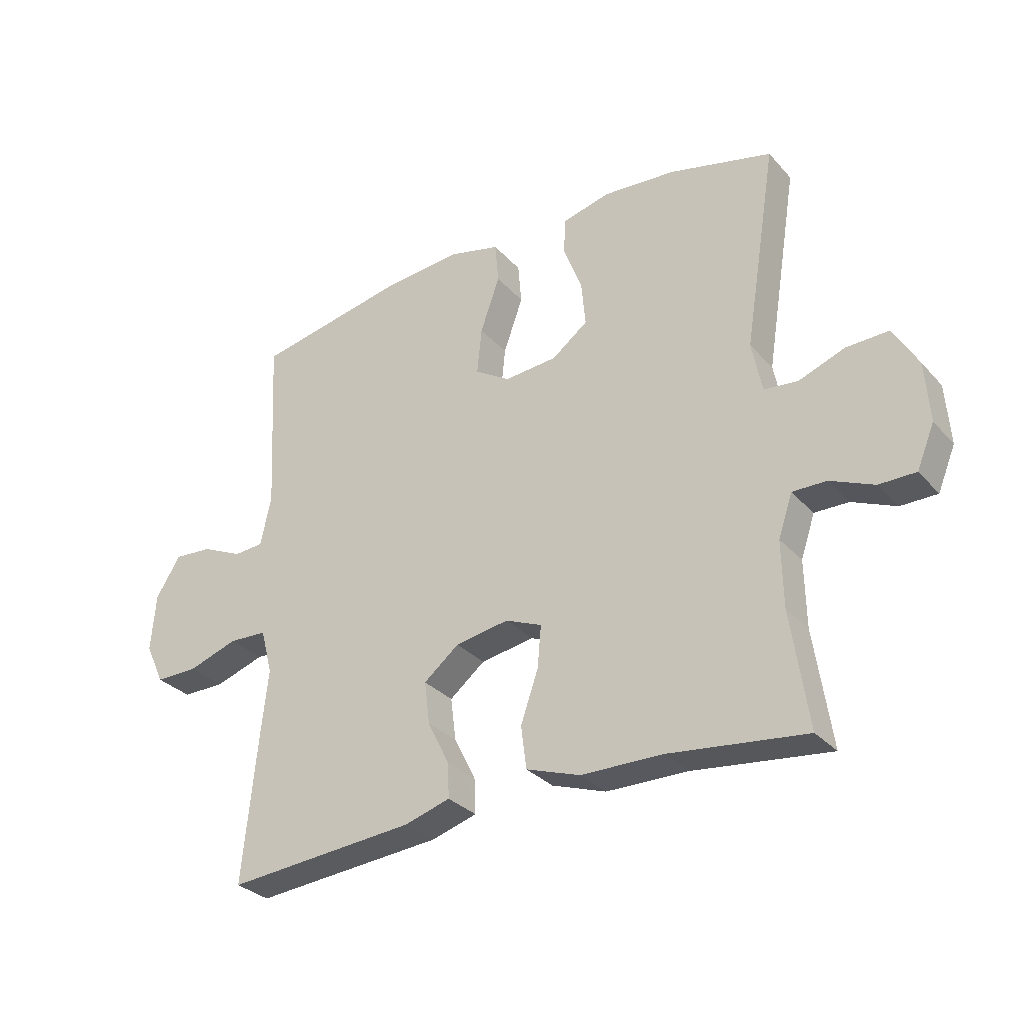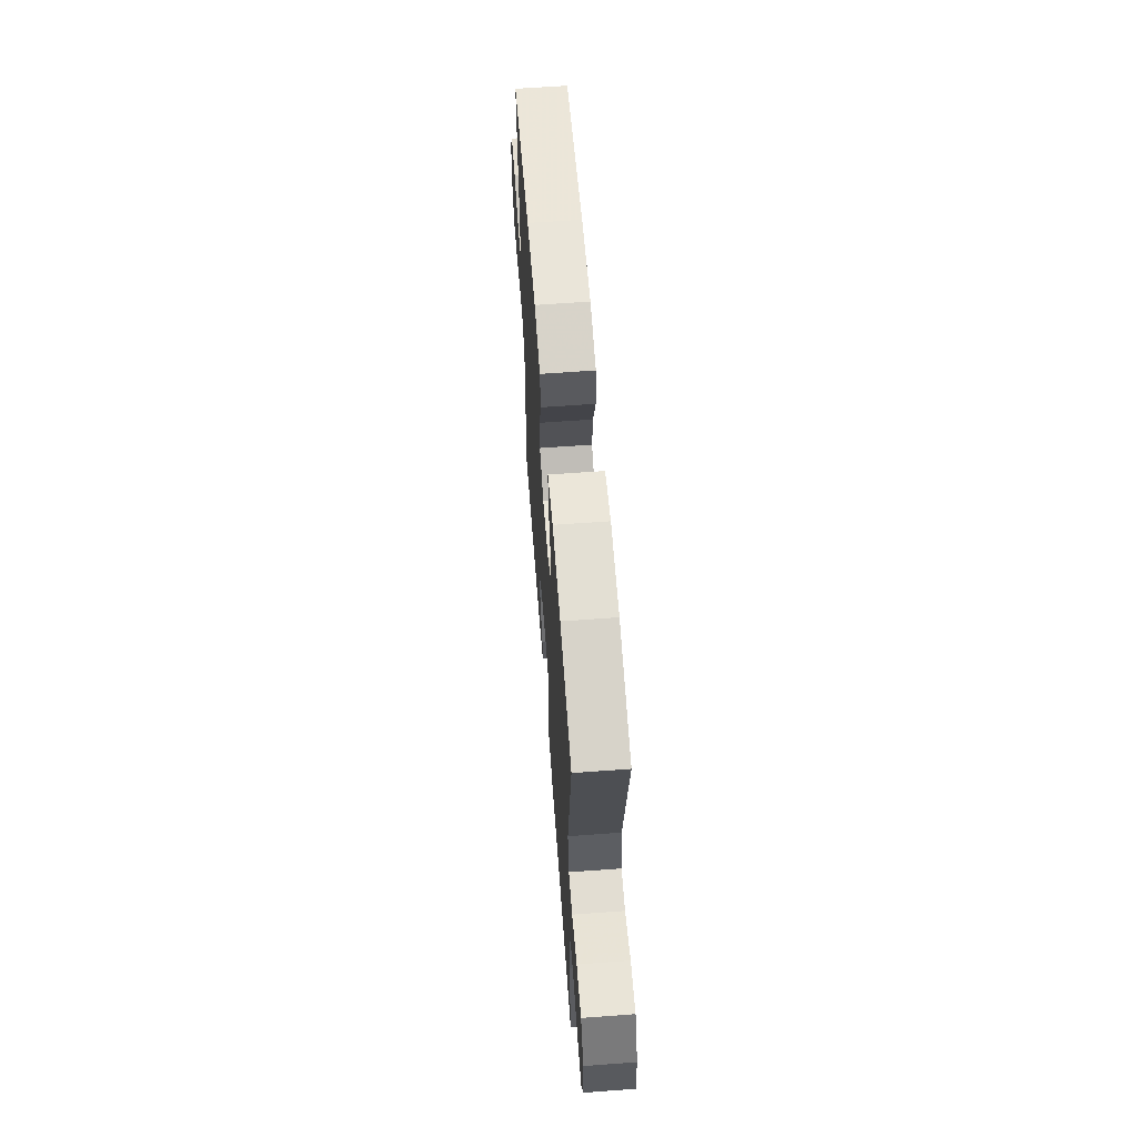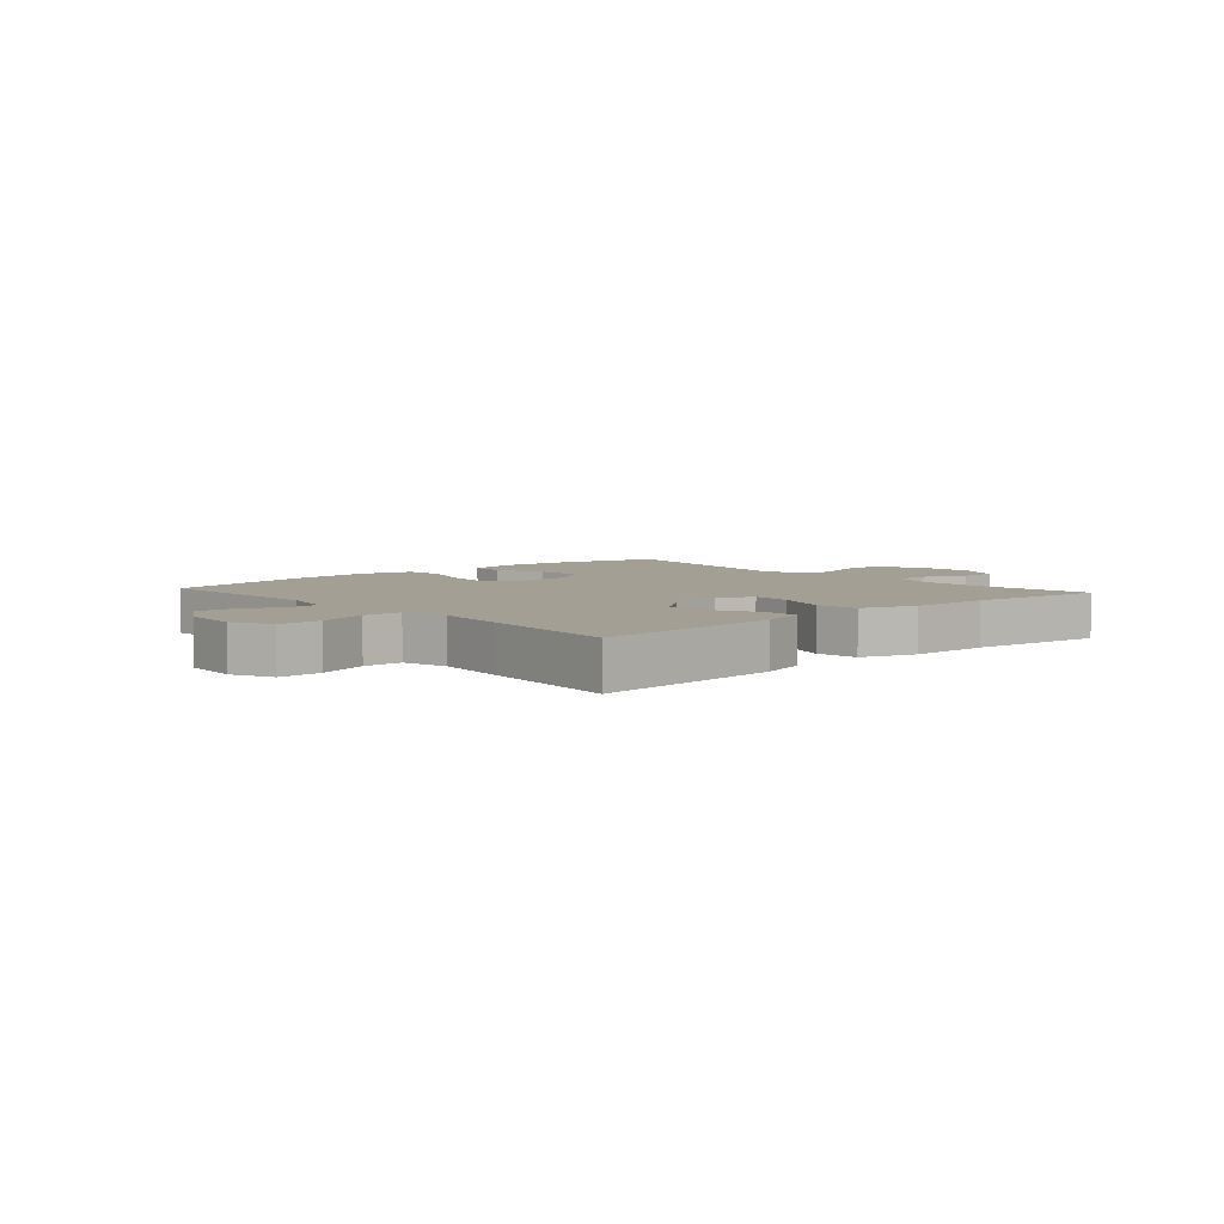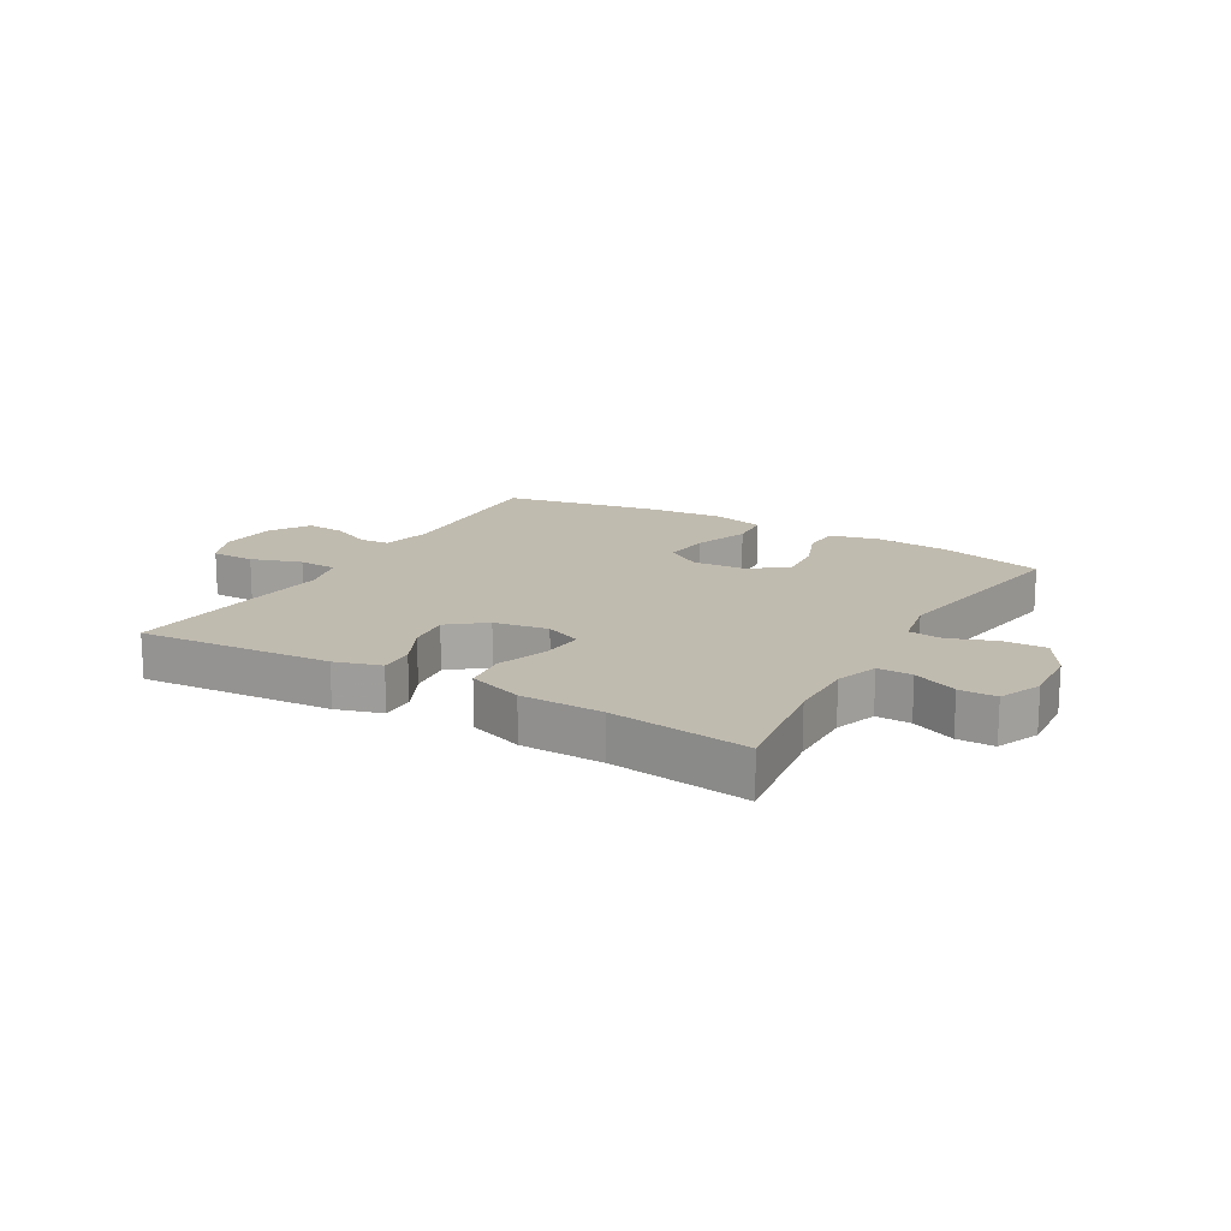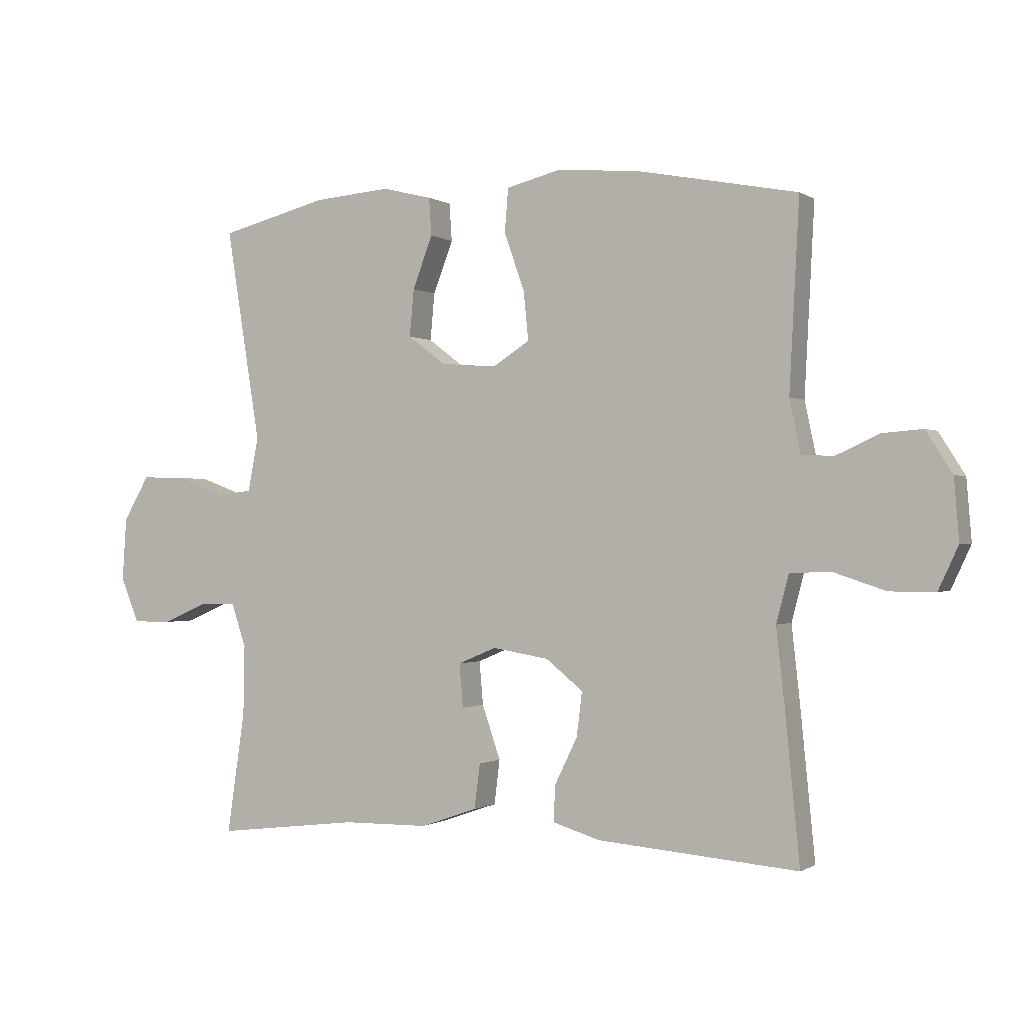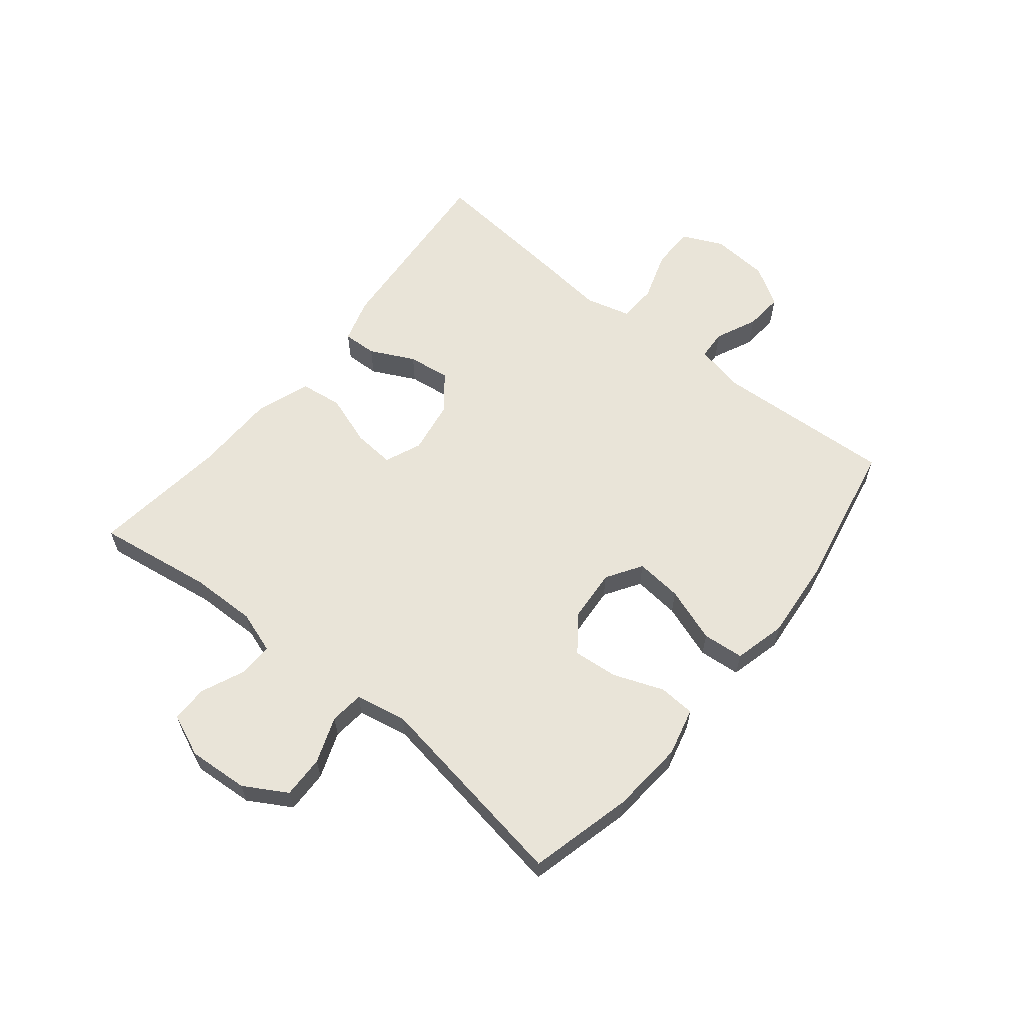
<metadata>
{"format":"obj","ext":"obj","renderer":"f3d","projection":"perspective","resolution":1024,"background":"white","views":[{"elev":-30.8,"azim":-146.2,"up":"+Z"},{"elev":62.5,"azim":-94.3,"up":"+Z"},{"elev":5.3,"azim":138.3,"up":"+Y"},{"elev":16.1,"azim":-149.8,"up":"+Y"},{"elev":-0.6,"azim":26.2,"up":"+Z"},{"elev":60.6,"azim":-51.1,"up":"+Y"}]}
</metadata>
<code>
v 0.5 0.07 -0.5
v 0.177 0.07 -0.474
v 0.1 0.07 -0.451
v 0.102 0.07 -0.393
v 0.139 0.07 -0.318
v 0.148 0.07 -0.246
v 0.088 0.07 -0.198
v -0.003 0.07 -0.183
v -0.065 0.07 -0.209
v -0.059 0.07 -0.279
v -0.029 0.07 -0.366
v -0.038 0.07 -0.438
v -0.13 0.07 -0.47
v -0.268 0.07 -0.472
v -0.5 0.07 -0.5
v -0.471 0.07 -0.303
v -0.469 0.07 -0.191
v -0.493 0.07 -0.12
v -0.551 0.07 -0.121
v -0.625 0.07 -0.153
v -0.687 0.07 -0.153
v -0.717 0.07 -0.081
v -0.71 0.07 0.021
v -0.668 0.07 0.093
v -0.596 0.07 0.091
v -0.518 0.07 0.062
v -0.461 0.07 0.068
v -0.444 0.07 0.155
v -0.5 0.07 0.5
v -0.325 0.07 0.544
v -0.201 0.07 0.554
v -0.12 0.07 0.534
v -0.116 0.07 0.473
v -0.148 0.07 0.389
v -0.155 0.07 0.313
v -0.094 0.07 0.267
v -0.004 0.07 0.26
v 0.056 0.07 0.298
v 0.048 0.07 0.377
v 0.015 0.07 0.47
v 0.021 0.07 0.54
v 0.109 0.07 0.562
v 0.243 0.07 0.55
v 0.5 0.07 0.5
v 0.484 0.07 0.198
v 0.502 0.07 0.113
v 0.553 0.07 0.11
v 0.623 0.07 0.142
v 0.688 0.07 0.147
v 0.73 0.07 0.08
v 0.738 0.07 -0.018
v 0.706 0.07 -0.087
v 0.633 0.07 -0.087
v 0.548 0.07 -0.059
v 0.483 0.07 -0.062
v 0.463 0.07 -0.138
v 0.476 0.07 -0.257
v 0.5 0 -0.5
v 0.177 0 -0.474
v 0.1 0 -0.451
v 0.102 0 -0.393
v 0.139 0 -0.318
v 0.148 0 -0.246
v 0.088 0 -0.198
v -0.003 0 -0.183
v -0.065 0 -0.209
v -0.059 0 -0.279
v -0.029 0 -0.366
v -0.038 0 -0.438
v -0.13 0 -0.47
v -0.268 0 -0.472
v -0.5 0 -0.5
v -0.471 0 -0.303
v -0.469 0 -0.191
v -0.493 0 -0.12
v -0.551 0 -0.121
v -0.625 0 -0.153
v -0.687 0 -0.153
v -0.717 0 -0.081
v -0.71 0 0.021
v -0.668 0 0.093
v -0.596 0 0.091
v -0.518 0 0.062
v -0.461 0 0.068
v -0.444 0 0.155
v -0.5 0 0.5
v -0.325 0 0.544
v -0.201 0 0.554
v -0.12 0 0.534
v -0.116 0 0.473
v -0.148 0 0.389
v -0.155 0 0.313
v -0.094 0 0.267
v -0.004 0 0.26
v 0.056 0 0.298
v 0.048 0 0.377
v 0.015 0 0.47
v 0.021 0 0.54
v 0.109 0 0.562
v 0.243 0 0.55
v 0.5 0 0.5
v 0.484 0 0.198
v 0.502 0 0.113
v 0.553 0 0.11
v 0.623 0 0.142
v 0.688 0 0.147
v 0.73 0 0.08
v 0.738 0 -0.018
v 0.706 0 -0.087
v 0.633 0 -0.087
v 0.548 0 -0.059
v 0.483 0 -0.062
v 0.463 0 -0.138
v 0.476 0 -0.257
f 56 57 1 2
f 55 56 2 3
f 51 52 53 54
f 51 54 55
f 50 51 55
f 47 48 49 50
f 46 47 50 55
f 45 46 55 3
f 39 40 41 42
f 38 39 42 43
f 31 32 33 34
f 31 34 35
f 28 29 30 31
f 27 28 31 35
f 23 24 25 26
f 23 26 27
f 22 23 27
f 19 20 21 22
f 18 19 22 27
f 17 18 27 35
f 14 15 16
f 10 11 12 13
f 9 10 13 14
f 45 3 4 5
f 45 5 6
f 38 43 44 45
f 37 38 45 6
f 36 37 6 7
f 35 36 7 8
f 17 35 8 9
f 9 14 16 17
f 59 58 114 113
f 60 59 113 112
f 111 110 109 108
f 112 111 108
f 112 108 107
f 107 106 105 104
f 112 107 104 103
f 60 112 103 102
f 99 98 97 96
f 100 99 96 95
f 91 90 89 88
f 92 91 88
f 88 87 86 85
f 92 88 85 84
f 83 82 81 80
f 84 83 80
f 84 80 79
f 79 78 77 76
f 84 79 76 75
f 92 84 75 74
f 73 72 71
f 70 69 68 67
f 71 70 67 66
f 62 61 60 102
f 63 62 102
f 102 101 100 95
f 63 102 95 94
f 64 63 94 93
f 65 64 93 92
f 66 65 92 74
f 74 73 71 66
f 1 58 59 2
f 2 59 60 3
f 3 60 61 4
f 4 61 62 5
f 5 62 63 6
f 6 63 64 7
f 7 64 65 8
f 8 65 66 9
f 9 66 67 10
f 10 67 68 11
f 11 68 69 12
f 12 69 70 13
f 13 70 71 14
f 14 71 72 15
f 15 72 73 16
f 16 73 74 17
f 17 74 75 18
f 18 75 76 19
f 19 76 77 20
f 20 77 78 21
f 21 78 79 22
f 22 79 80 23
f 23 80 81 24
f 24 81 82 25
f 25 82 83 26
f 26 83 84 27
f 27 84 85 28
f 28 85 86 29
f 29 86 87 30
f 30 87 88 31
f 31 88 89 32
f 32 89 90 33
f 33 90 91 34
f 34 91 92 35
f 35 92 93 36
f 36 93 94 37
f 37 94 95 38
f 38 95 96 39
f 39 96 97 40
f 40 97 98 41
f 41 98 99 42
f 42 99 100 43
f 43 100 101 44
f 44 101 102 45
f 45 102 103 46
f 46 103 104 47
f 47 104 105 48
f 48 105 106 49
f 49 106 107 50
f 50 107 108 51
f 51 108 109 52
f 52 109 110 53
f 53 110 111 54
f 54 111 112 55
f 55 112 113 56
f 56 113 114 57
f 57 114 58 1

</code>
